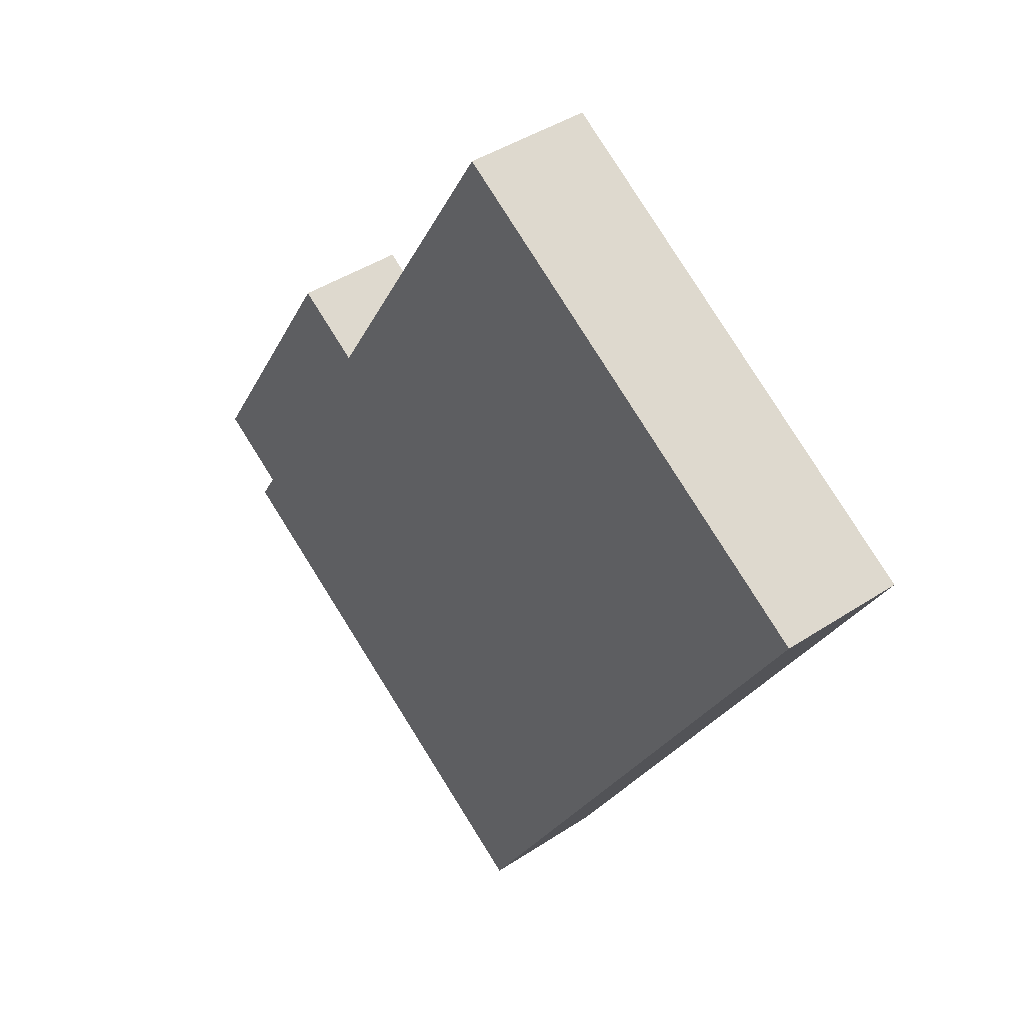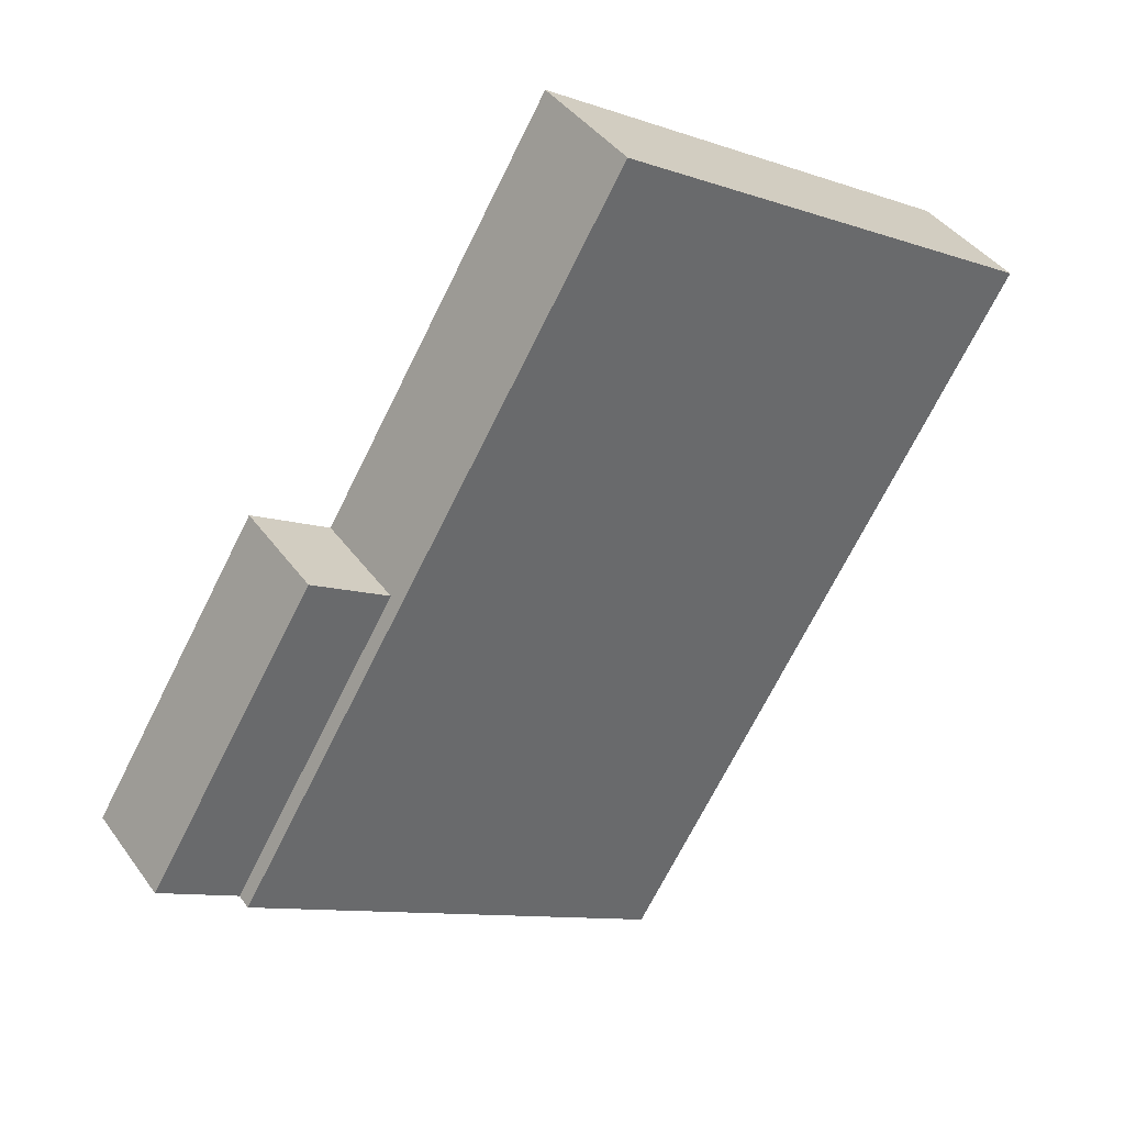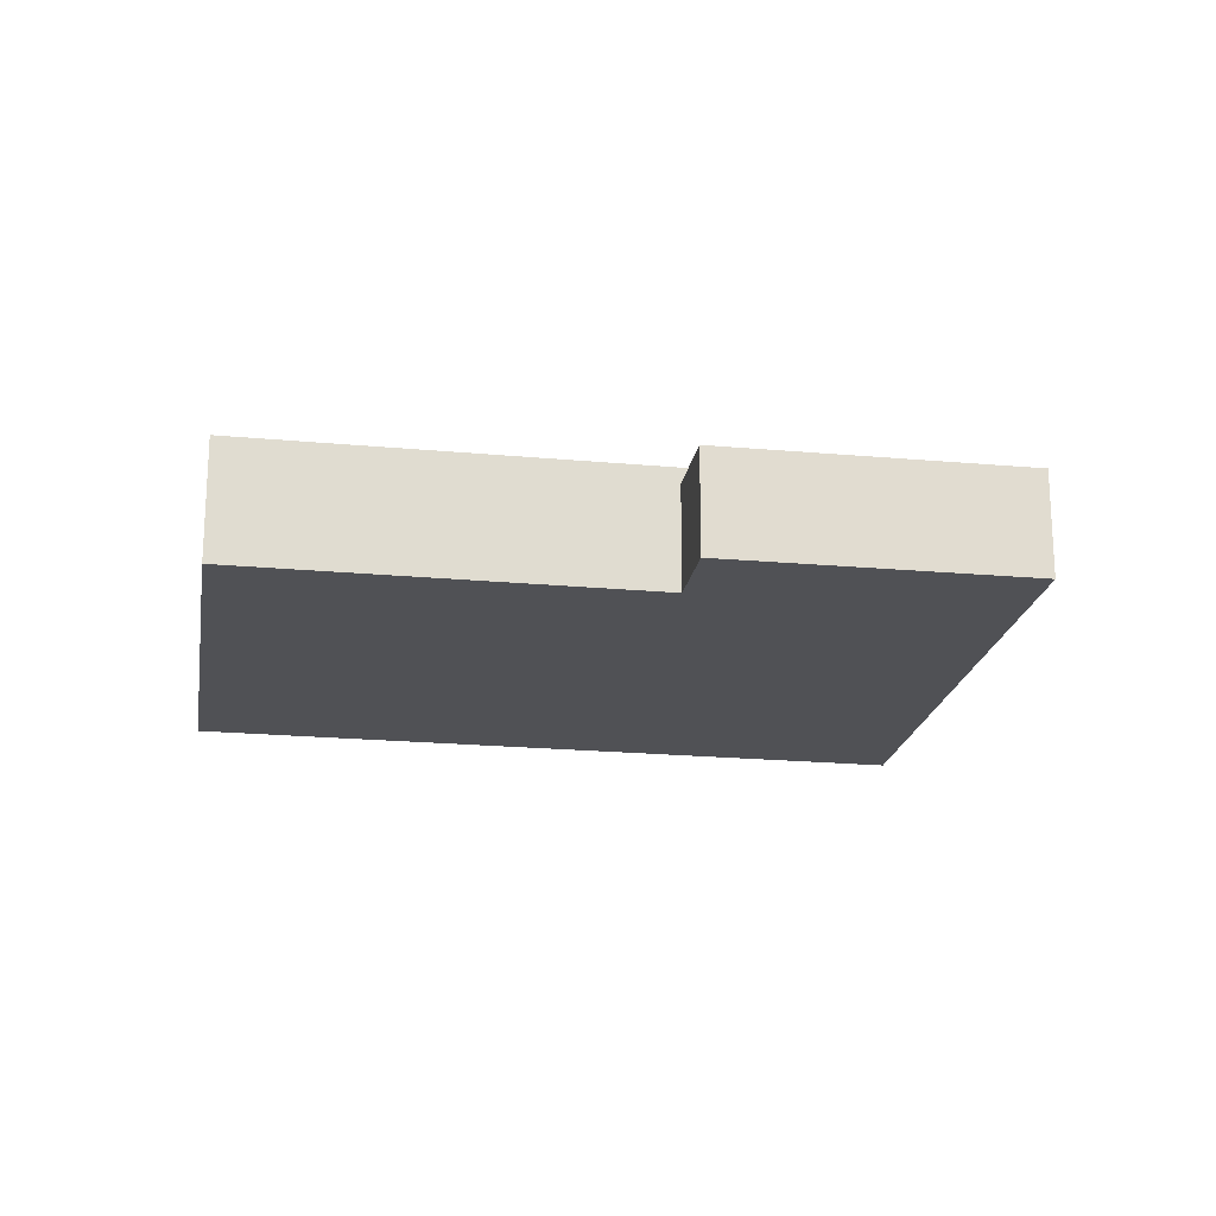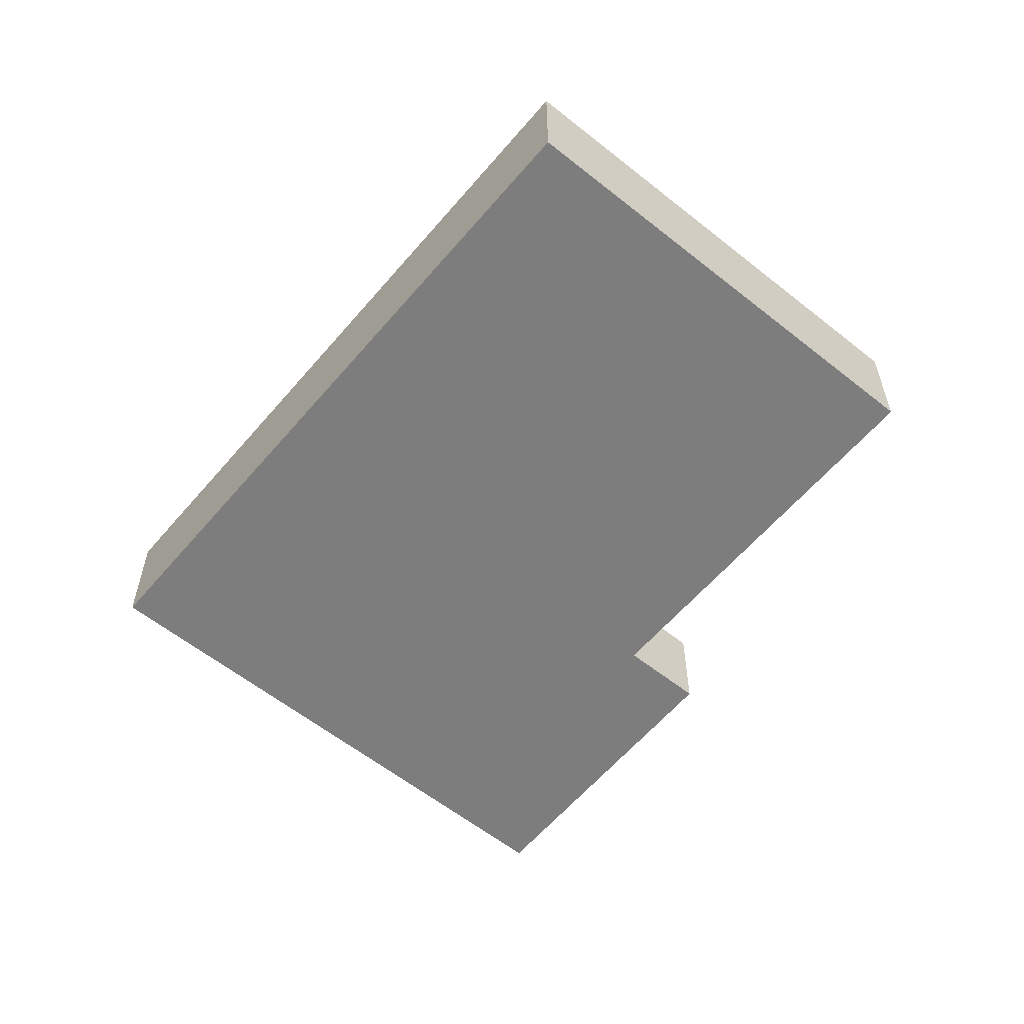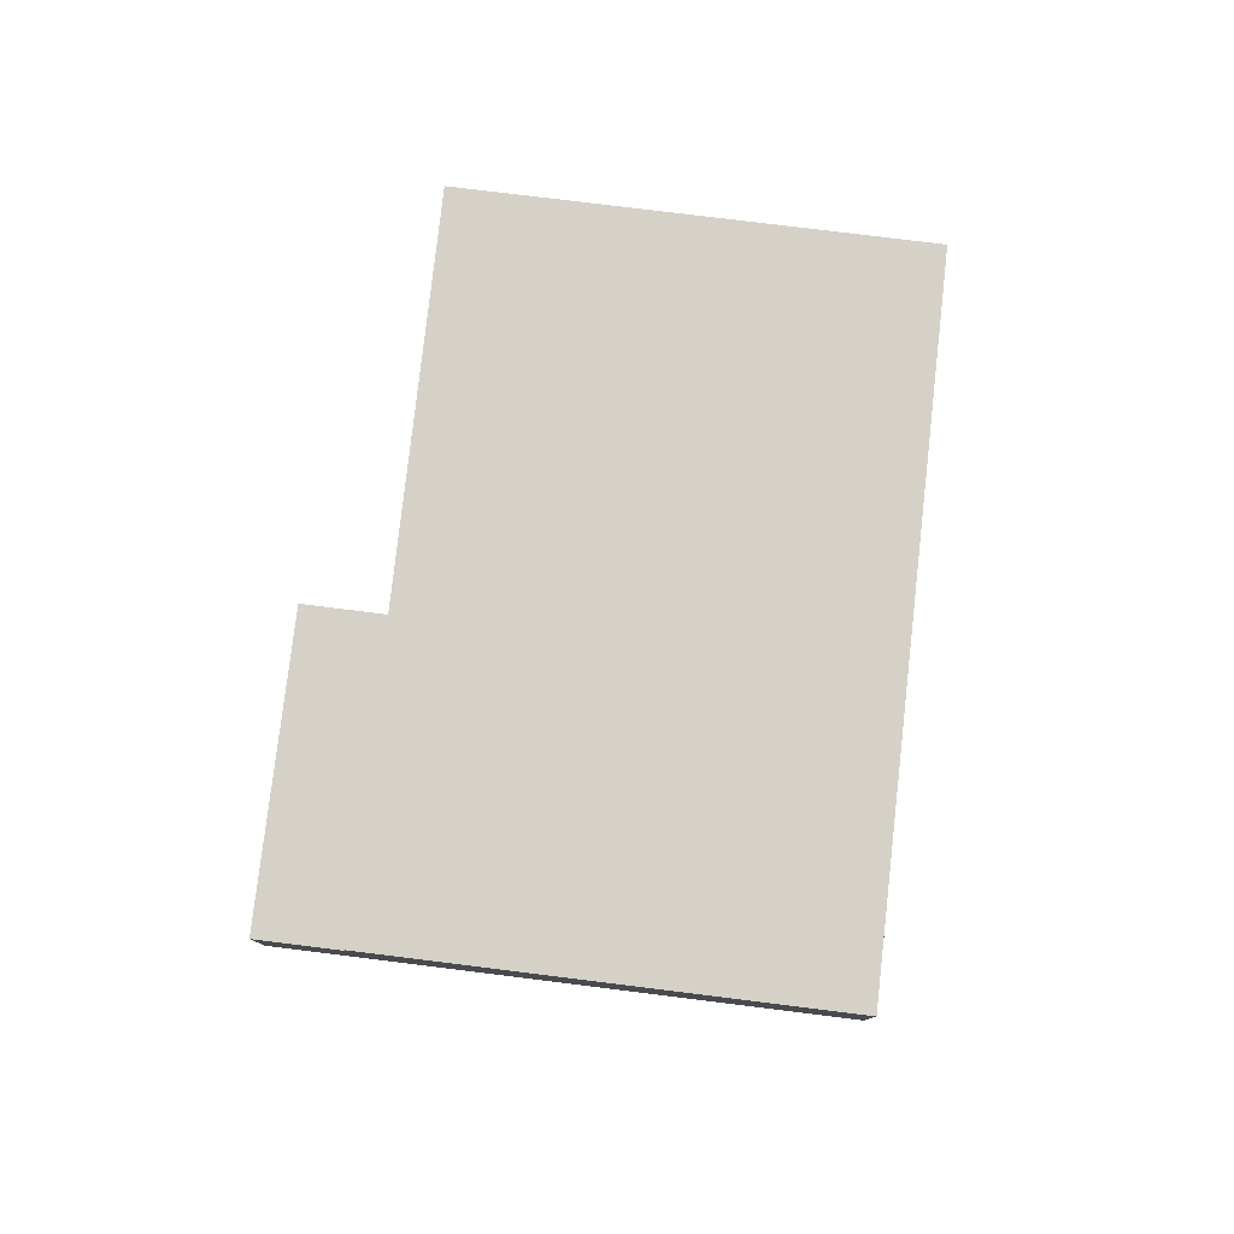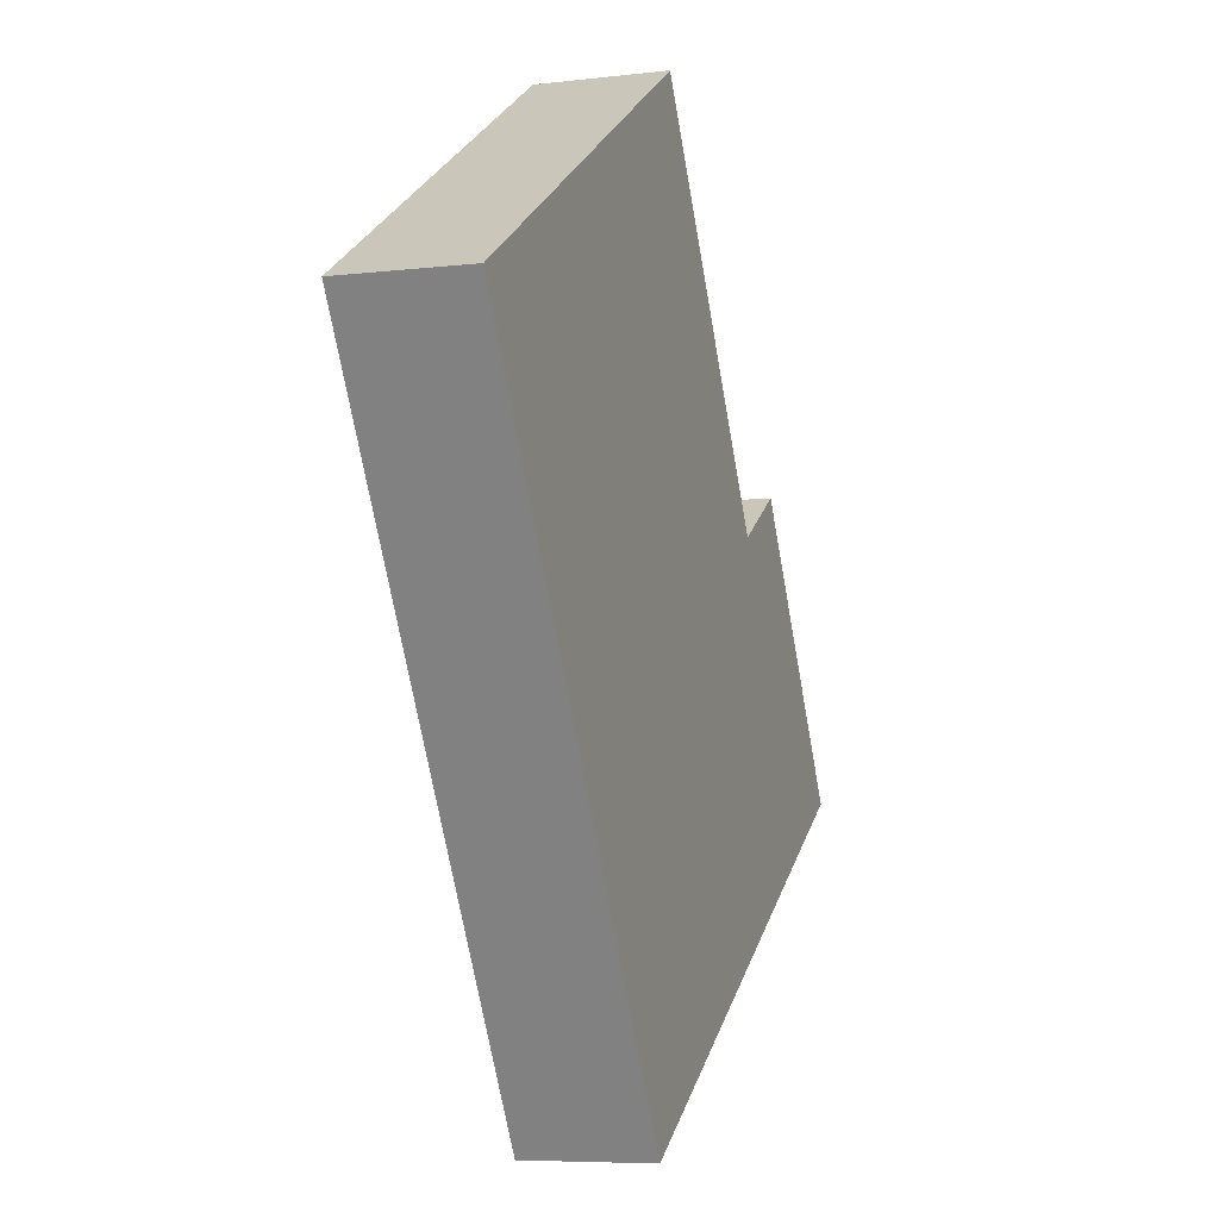
<metadata>
{"format":"obj","ext":"obj","renderer":"f3d","projection":"perspective","resolution":1024,"background":"white","views":[{"elev":41.6,"azim":-128.7,"up":"+Z"},{"elev":40.2,"azim":147.9,"up":"+Z"},{"elev":-20.2,"azim":49.0,"up":"+Y"},{"elev":-59.1,"azim":-71.2,"up":"+Y"},{"elev":79.2,"azim":155.2,"up":"+Y"},{"elev":-6.8,"azim":-70.8,"up":"+Z"}]}
</metadata>
<code>
v  0 0 0
v  29.82 2.983e-16 -4.872
v  19.54 -7.412e-16 12.11
v  18.01 1.821e-15 -29.74
v  37.53 1.078e-15 -17.61
v  41.12 9.419e-16 -15.38
v  33.31 1.654e-16 -2.702
v  29.82 5.71 -4.872
v  0.0001213 5.71 -0.000181
v  19.54 5.71 12.1
v  18.01 5.71 -29.74
v  37.53 5.71 -17.61
v  41.12 4.96 -15.38
v  29.82 4.96 -4.872
v  33.31 4.96 -2.702
v  37.53 4.96 -17.61
g defaultobject
f 1 2 3
f 2 1 4
f 2 4 5
f 2 5 6
f 6 7 2
f 8 9 10
f 9 8 11
f 11 8 12
f 13 14 15
f 14 13 16
f 3 8 10
f 8 3 14
f 14 3 2
f 14 12 8
f 12 14 16
f 11 5 4
f 5 11 12
f 5 12 16
f 16 6 5
f 6 16 13
f 3 9 1
f 9 3 10
f 9 4 1
f 4 9 11
f 7 14 2
f 14 7 15
f 6 15 7
f 15 6 13

</code>
